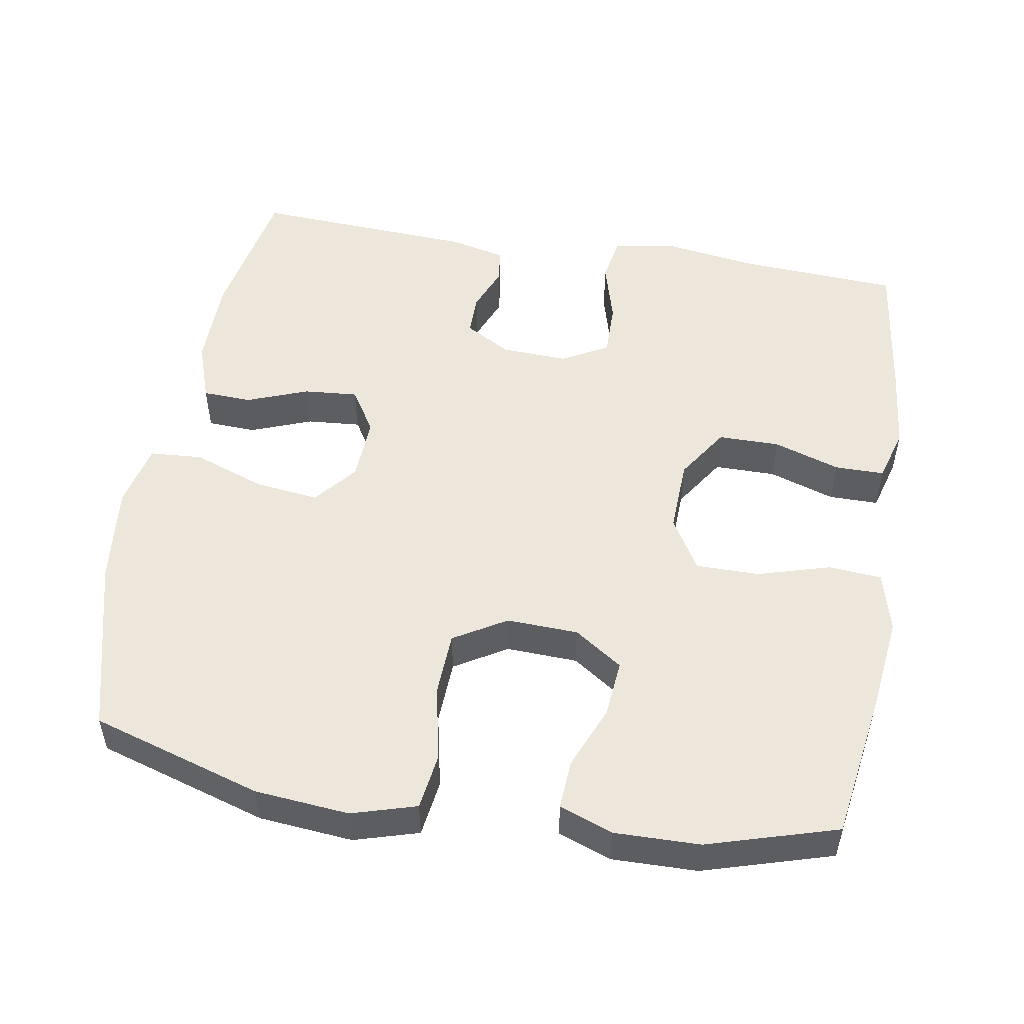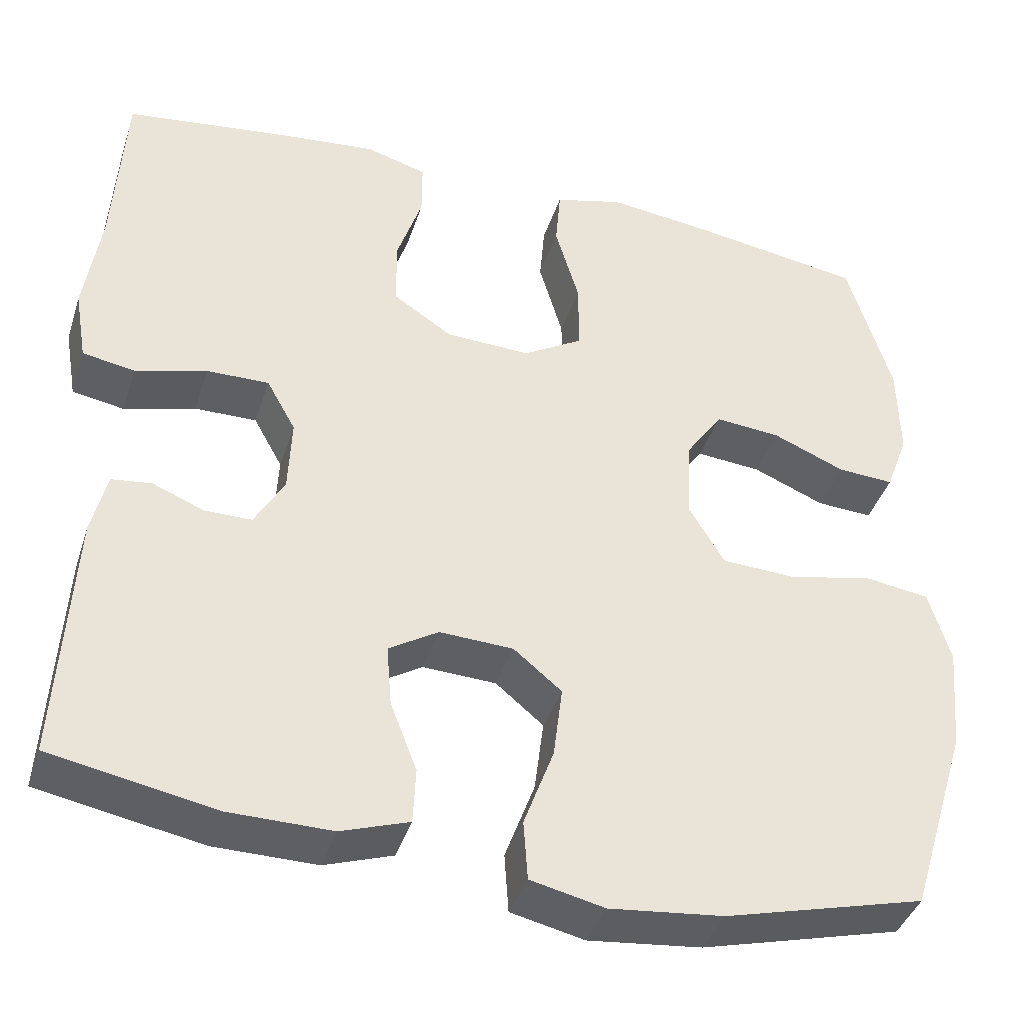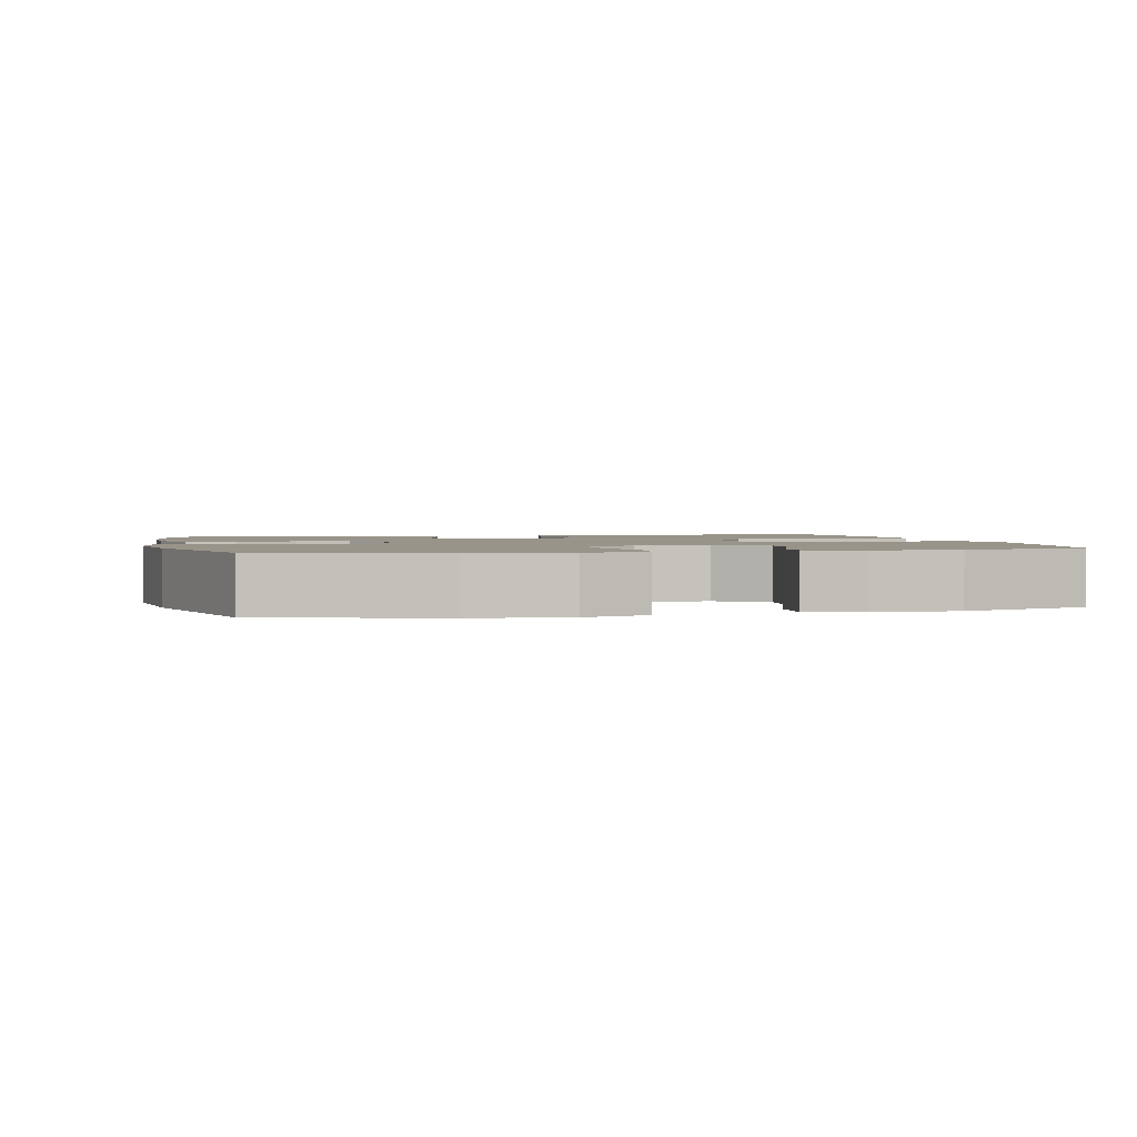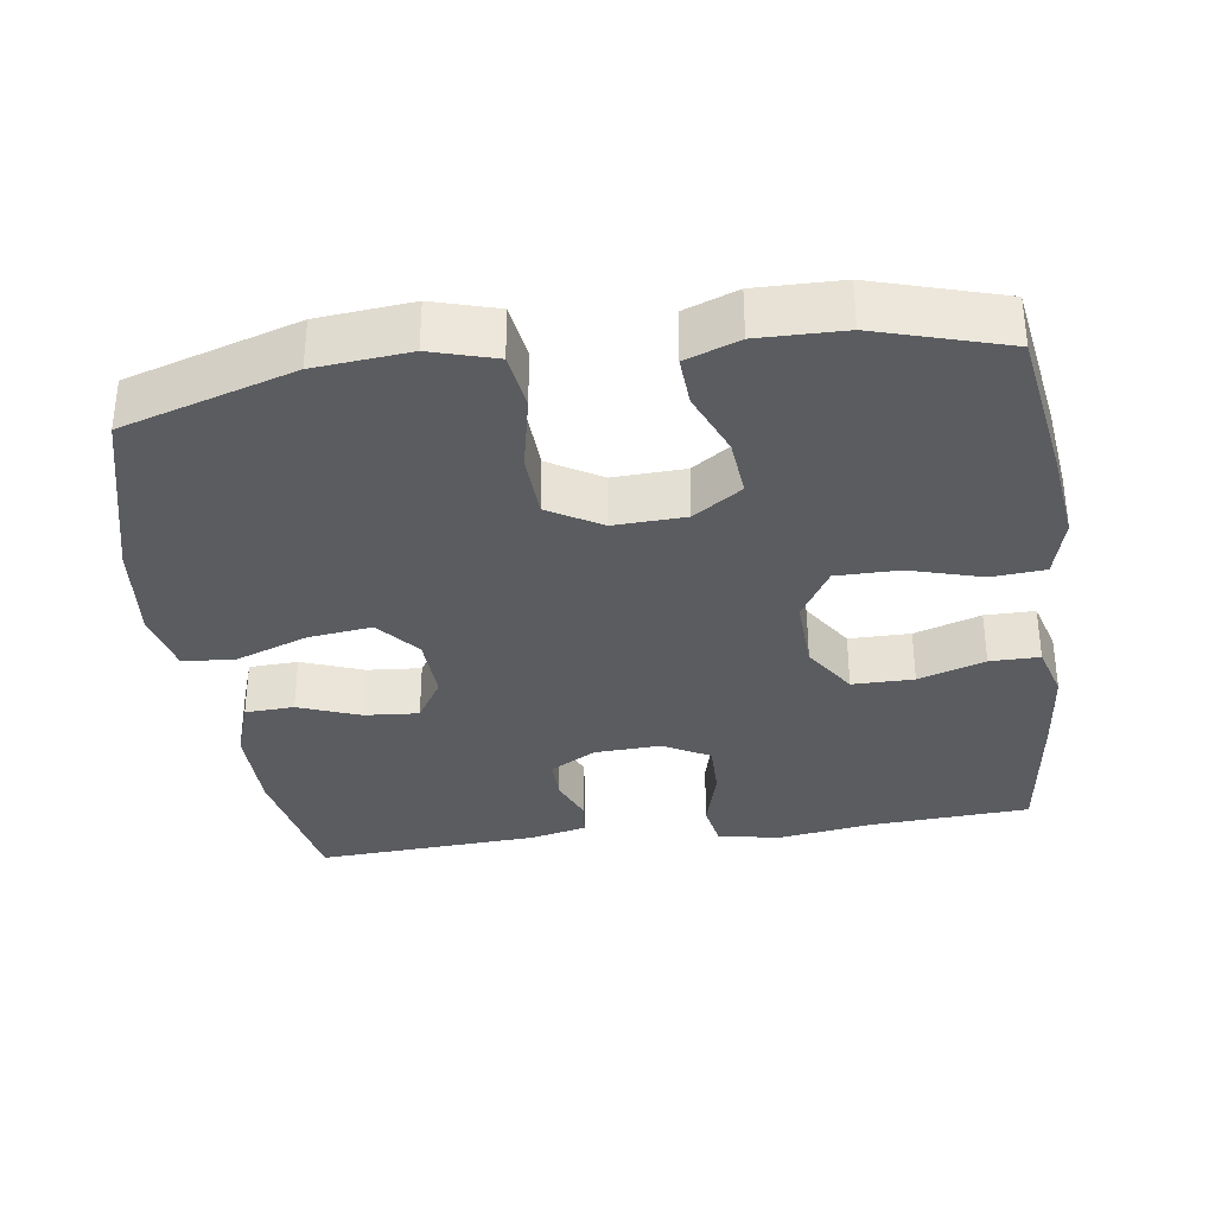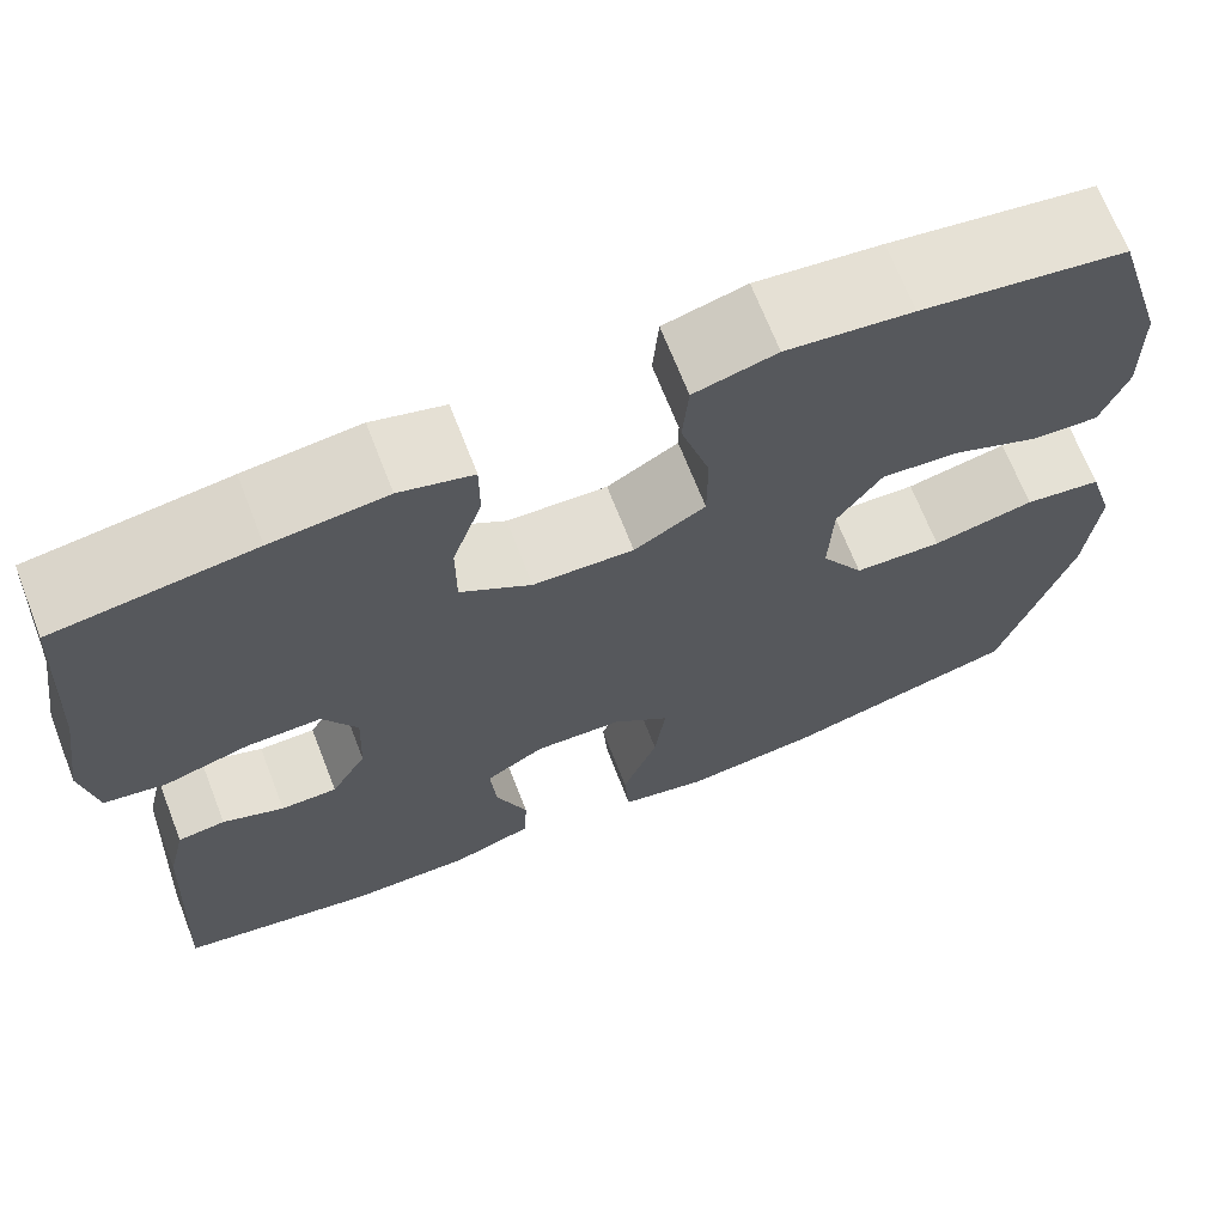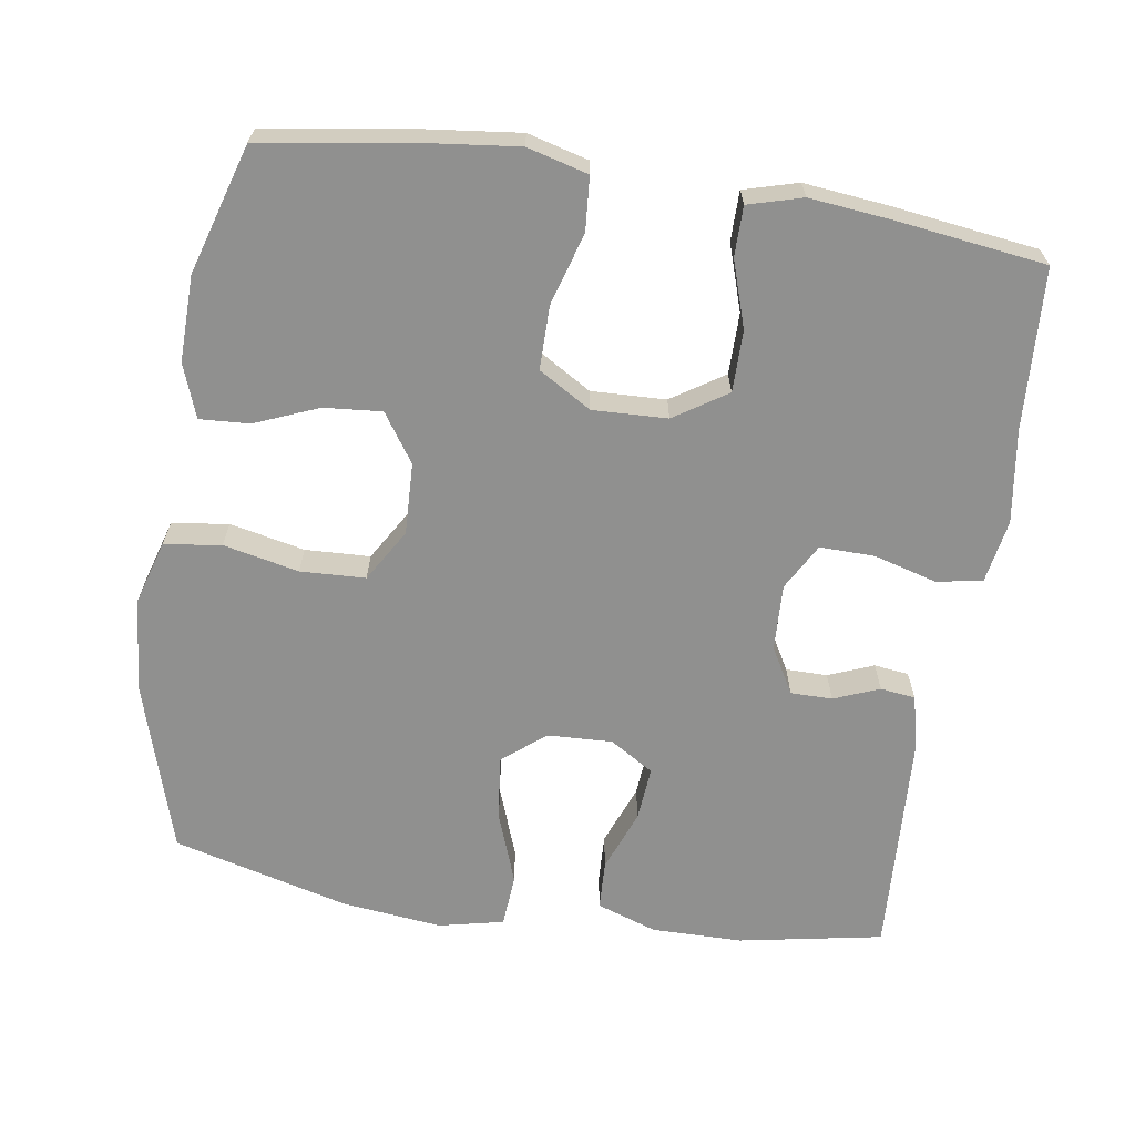
<metadata>
{"format":"obj","ext":"obj","renderer":"f3d","projection":"perspective","resolution":1024,"background":"white","views":[{"elev":51.6,"azim":-80.4,"up":"+Y"},{"elev":-40.2,"azim":162.7,"up":"+Z"},{"elev":1.8,"azim":-103.5,"up":"+Y"},{"elev":-34.1,"azim":-81.9,"up":"+Y"},{"elev":68.7,"azim":158.7,"up":"+Z"},{"elev":-65.6,"azim":-8.9,"up":"+Y"}]}
</metadata>
<code>
v -0.5 0.07 -0.5
v -0.572 0.07 -0.266
v -0.584 0.07 -0.137
v -0.558 0.07 -0.049
v -0.48 0.07 -0.038
v -0.377 0.07 -0.06
v -0.288 0.07 -0.056
v -0.245 0.07 0.016
v -0.249 0.07 0.114
v -0.294 0.07 0.18
v -0.373 0.07 0.173
v -0.46 0.07 0.137
v -0.528 0.07 0.133
v -0.555 0.07 0.206
v -0.553 0.07 0.323
v -0.5 0.07 0.5
v -0.293 0.07 0.532
v -0.166 0.07 0.547
v -0.083 0.07 0.525
v -0.077 0.07 0.452
v -0.106 0.07 0.353
v -0.106 0.07 0.266
v -0.034 0.07 0.223
v 0.068 0.07 0.227
v 0.14 0.07 0.274
v 0.14 0.07 0.358
v 0.11 0.07 0.449
v 0.11 0.07 0.517
v 0.184 0.07 0.538
v 0.3 0.07 0.526
v 0.5 0.07 0.5
v 0.513 0.07 0.281
v 0.532 0.07 0.153
v 0.517 0.07 0.066
v 0.454 0.07 0.055
v 0.368 0.07 0.079
v 0.293 0.07 0.08
v 0.258 0.07 0.017
v 0.262 0.07 -0.074
v 0.298 0.07 -0.137
v 0.355 0.07 -0.137
v 0.417 0.07 -0.112
v 0.465 0.07 -0.118
v 0.483 0.07 -0.195
v 0.5 0.07 -0.5
v 0.303 0.07 -0.537
v 0.179 0.07 -0.538
v 0.097 0.07 -0.51
v 0.094 0.07 -0.443
v 0.126 0.07 -0.359
v 0.132 0.07 -0.285
v 0.072 0.07 -0.248
v -0.017 0.07 -0.252
v -0.075 0.07 -0.3
v -0.064 0.07 -0.388
v -0.028 0.07 -0.486
v -0.033 0.07 -0.558
v -0.122 0.07 -0.578
v -0.259 0.07 -0.563
v -0.5 0 -0.5
v -0.572 0 -0.266
v -0.584 0 -0.137
v -0.558 0 -0.049
v -0.48 0 -0.038
v -0.377 0 -0.06
v -0.288 0 -0.056
v -0.245 0 0.016
v -0.249 0 0.114
v -0.294 0 0.18
v -0.373 0 0.173
v -0.46 0 0.137
v -0.528 0 0.133
v -0.555 0 0.206
v -0.553 0 0.323
v -0.5 0 0.5
v -0.293 0 0.532
v -0.166 0 0.547
v -0.083 0 0.525
v -0.077 0 0.452
v -0.106 0 0.353
v -0.106 0 0.266
v -0.034 0 0.223
v 0.068 0 0.227
v 0.14 0 0.274
v 0.14 0 0.358
v 0.11 0 0.449
v 0.11 0 0.517
v 0.184 0 0.538
v 0.3 0 0.526
v 0.5 0 0.5
v 0.513 0 0.281
v 0.532 0 0.153
v 0.517 0 0.066
v 0.454 0 0.055
v 0.368 0 0.079
v 0.293 0 0.08
v 0.258 0 0.017
v 0.262 0 -0.074
v 0.298 0 -0.137
v 0.355 0 -0.137
v 0.417 0 -0.112
v 0.465 0 -0.118
v 0.483 0 -0.195
v 0.5 0 -0.5
v 0.303 0 -0.537
v 0.179 0 -0.538
v 0.097 0 -0.51
v 0.094 0 -0.443
v 0.126 0 -0.359
v 0.132 0 -0.285
v 0.072 0 -0.248
v -0.017 0 -0.252
v -0.075 0 -0.3
v -0.064 0 -0.388
v -0.028 0 -0.486
v -0.033 0 -0.558
v -0.122 0 -0.578
v -0.259 0 -0.563
f 4 5 6
f 3 4 6
f 2 3 6
f 1 2 6
f 59 1 6
f 58 59 6
f 57 58 6
f 56 57 6
f 55 56 6
f 54 55 6 7
f 53 54 7 8
f 52 53 8 9
f 51 52 9 10
f 48 49 50
f 47 48 50
f 46 47 50
f 45 46 50
f 44 45 50
f 43 44 50
f 42 43 50
f 41 42 50
f 40 41 50 51
f 39 40 51 10
f 34 35 36
f 33 34 36
f 32 33 36
f 32 36 37
f 31 32 37
f 30 31 37
f 29 30 37
f 28 29 37
f 27 28 37
f 26 27 37
f 25 26 37 38
f 19 20 21
f 18 19 21
f 17 18 21
f 16 17 21
f 15 16 21
f 14 15 21
f 13 14 21
f 12 13 21
f 11 12 21
f 10 11 21 22
f 39 10 22 23
f 24 25 38 39
f 23 24 39
f 65 64 63
f 65 63 62
f 65 62 61
f 65 61 60
f 65 60 118
f 65 118 117
f 65 117 116
f 65 116 115
f 65 115 114
f 66 65 114 113
f 67 66 113 112
f 68 67 112 111
f 69 68 111 110
f 109 108 107
f 109 107 106
f 109 106 105
f 109 105 104
f 109 104 103
f 109 103 102
f 109 102 101
f 109 101 100
f 110 109 100 99
f 69 110 99 98
f 95 94 93
f 95 93 92
f 95 92 91
f 96 95 91
f 96 91 90
f 96 90 89
f 96 89 88
f 96 88 87
f 96 87 86
f 96 86 85
f 97 96 85 84
f 80 79 78
f 80 78 77
f 80 77 76
f 80 76 75
f 80 75 74
f 80 74 73
f 80 73 72
f 80 72 71
f 80 71 70
f 81 80 70 69
f 82 81 69 98
f 98 97 84 83
f 98 83 82
f 1 60 61 2
f 2 61 62 3
f 3 62 63 4
f 4 63 64 5
f 5 64 65 6
f 6 65 66 7
f 7 66 67 8
f 8 67 68 9
f 9 68 69 10
f 10 69 70 11
f 11 70 71 12
f 12 71 72 13
f 13 72 73 14
f 14 73 74 15
f 15 74 75 16
f 16 75 76 17
f 17 76 77 18
f 18 77 78 19
f 19 78 79 20
f 20 79 80 21
f 21 80 81 22
f 22 81 82 23
f 23 82 83 24
f 24 83 84 25
f 25 84 85 26
f 26 85 86 27
f 27 86 87 28
f 28 87 88 29
f 29 88 89 30
f 30 89 90 31
f 31 90 91 32
f 32 91 92 33
f 33 92 93 34
f 34 93 94 35
f 35 94 95 36
f 36 95 96 37
f 37 96 97 38
f 38 97 98 39
f 39 98 99 40
f 40 99 100 41
f 41 100 101 42
f 42 101 102 43
f 43 102 103 44
f 44 103 104 45
f 45 104 105 46
f 46 105 106 47
f 47 106 107 48
f 48 107 108 49
f 49 108 109 50
f 50 109 110 51
f 51 110 111 52
f 52 111 112 53
f 53 112 113 54
f 54 113 114 55
f 55 114 115 56
f 56 115 116 57
f 57 116 117 58
f 58 117 118 59
f 59 118 60 1

</code>
